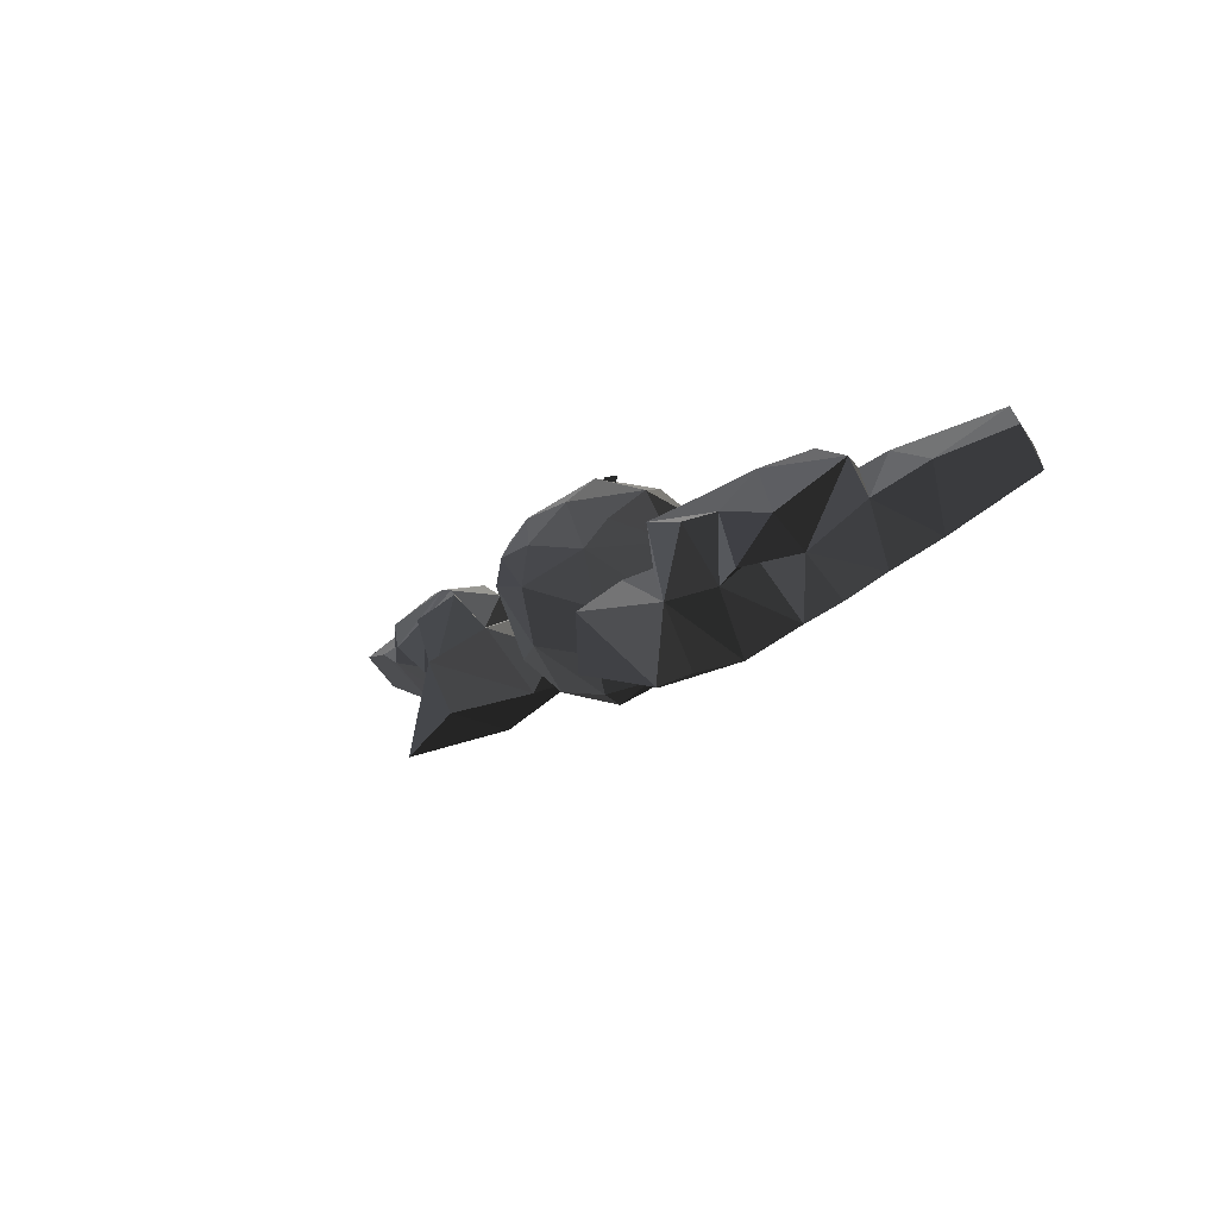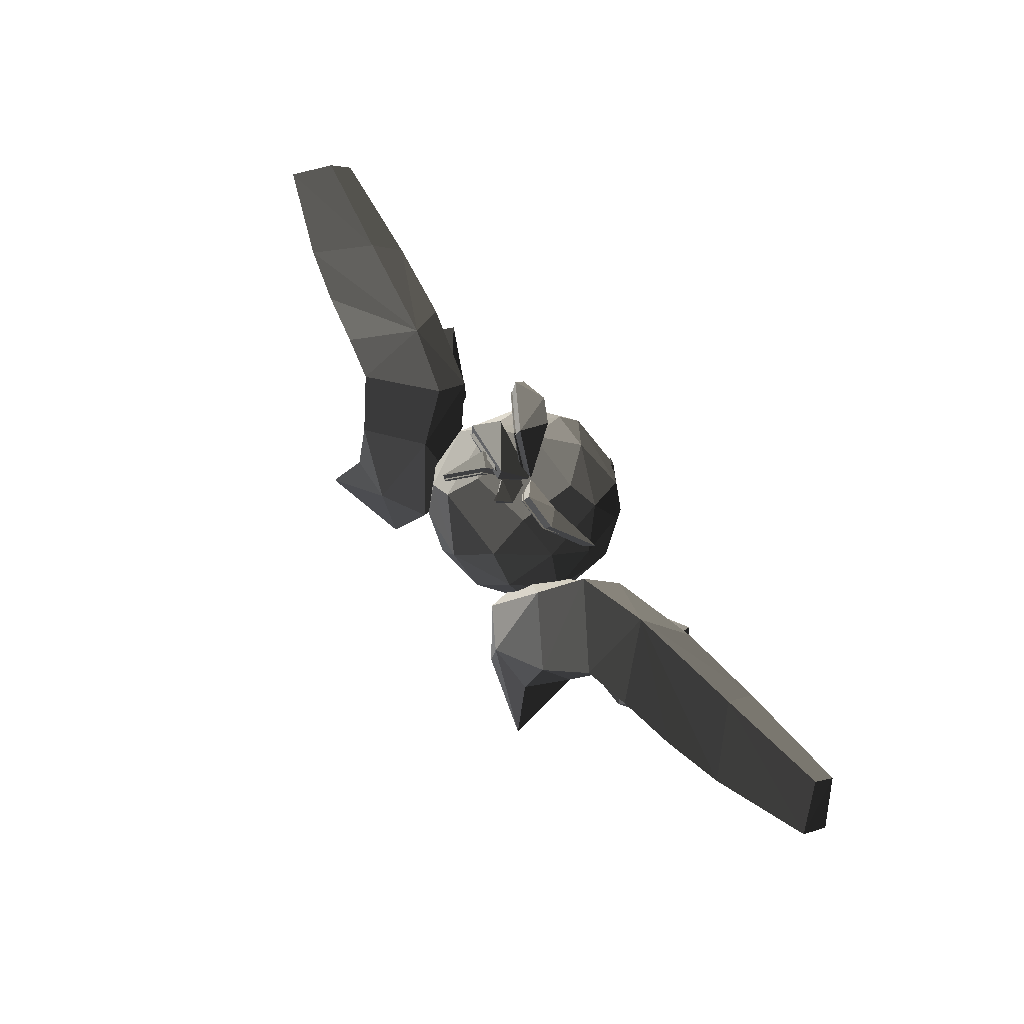
<metadata>
{"format":"obj","ext":"obj","renderer":"f3d","projection":"perspective","resolution":1024,"background":"white","views":[{"elev":-15.3,"azim":51.9,"up":"+Z"},{"elev":67.4,"azim":-125.2,"up":"+Y"}]}
</metadata>
<code>
o the_winged_strawberry
v 0.9598 -0.3044 -0.7221
v 0.7085 -0.308 -0.5835
v 0.9818 0.2526 -0.3371
v 1.249 -0.3611 -0.72
v 1.35 0.07267 -0.5628
v 1.346 -0.5741 -0.3648
v 1.357 -0.5483 0.191
v 1.177 -0.3614 -0.1003
v 1.197 0.5759 -0.05862
v 1.668 0.3585 -0.3109
v 1.5 -0.2662 -0.1408
v 1.322 0.267 0.1861
v 0.7239 -0.1247 -0.3058
v 0.9698 -0.4964 -0.1703
v 1.728 0.6111 0.09328
v 1.719 -0.07158 0.1334
v 1.433 -0.131 0.2614
v 1.772 -0.2706 0.3638
v 2.058 0.3404 0.3727
v 1.469 0.1494 0.1297
v 2.186 0.078 0.06208
v 2.085 0.3973 -0.2092
v 1.935 -0.3289 -0.0662
v 1.875 -0.3479 0.2202
v 2.584 0.3753 -0.1008
v 1.635 -0.5542 0.1502
v 1.878 0.02297 0.4922
v 2.31 -0.3043 0.1702
v 1.961 0.2146 0.2554
v 2.039 -0.1907 0.4371
v 2.651 0.1358 0.3376
v 2.745 -0.1121 0.3952
v 2.791 0.3455 0.4828
v 3.699 0.4591 0.5612
v 3.822 0.4893 0.2754
v 3.652 0.6045 0.432
v 2.9 0.05804 0.182
v 3.082 0.396 0.02548
v 2.721 0.5883 0.2712
v 2.455 -0.07545 0.4943
v 3.394 0.2221 0.335
v 0.9184 -0.81 -0.7444
v 1.445 -0.7587 -0.9216
v 1.002 -0.9089 -0.444
v 3.873 0.3352 0.427
v 0.9409 -0.2774 -0.8464
v 0.8915 0.3625 -0.3511
v 0.558 -0.314 -0.6201
v 1.376 -0.3141 -0.8249
v 1.445 0.1191 -0.6831
v 1.472 -0.6622 -0.3765
v 1.077 -0.4319 0.004886
v 1.239 -0.628 0.2804
v 1.119 0.7097 -0.02313
v 1.771 0.4088 -0.427
v 1.648 -0.2945 -0.2383
v 1.224 0.2928 0.3211
v 0.871 -0.5624 -0.06175
v 0.5588 -0.1071 -0.2394
v 1.726 0.7699 0.1448
v 1.803 -0.08438 -0.00585
v 1.296 -0.1328 0.3732
v 1.705 -0.352 0.4694
v 1.984 0.3623 0.5146
v 1.372 0.1344 0.2603
v 2.244 -0.005729 -0.07224
v 2.173 0.4251 -0.3388
v 1.972 -0.4212 -0.1999
v 1.887 -0.5004 0.2216
v 2.664 0.3893 -0.2364
v 1.698 -0.6862 0.1561
v 1.871 0.09966 0.6305
v 2.384 -0.4385 0.1
v 1.897 0.2292 0.3984
v 2.641 0.1447 0.4785
v 2.012 -0.2384 0.5624
v 2.86 -0.1741 0.4373
v 2.739 0.3542 0.626
v 3.968 0.5292 0.1838
v 3.732 0.4939 0.694
v 3.701 0.7609 0.479
v 2.961 -0.08476 0.1267
v 3.175 0.4172 -0.1047
v 2.735 0.7487 0.3157
v 2.423 -0.06337 0.6379
v 3.413 0.06634 0.3146
v 0.8184 -0.9203 -0.8197
v 0.9511 -1.05 -0.4037
v 1.566 -0.8155 -1.037
v 4.008 0.2705 0.436
v -0.9598 -0.3044 -0.7221
v -0.9818 0.2526 -0.3371
v -0.7085 -0.308 -0.5835
v -1.249 -0.3611 -0.72
v -1.35 0.07267 -0.5628
v -1.346 -0.5741 -0.3648
v -1.177 -0.3614 -0.1003
v -1.357 -0.5483 0.191
v -1.197 0.5759 -0.05862
v -1.668 0.3585 -0.3109
v -1.5 -0.2662 -0.1408
v -1.322 0.267 0.1861
v -0.9698 -0.4964 -0.1703
v -0.7239 -0.1247 -0.3058
v -1.728 0.6111 0.09328
v -1.719 -0.07158 0.1334
v -1.433 -0.131 0.2614
v -1.772 -0.2706 0.3638
v -2.058 0.3404 0.3727
v -1.469 0.1494 0.1297
v -2.186 0.078 0.06208
v -2.085 0.3973 -0.2092
v -1.935 -0.3289 -0.0662
v -1.875 -0.3479 0.2202
v -2.584 0.3753 -0.1008
v -1.635 -0.5542 0.1502
v -1.878 0.02297 0.4922
v -2.31 -0.3043 0.1702
v -1.961 0.2146 0.2554
v -2.651 0.1358 0.3376
v -2.039 -0.1907 0.4371
v -2.745 -0.1121 0.3952
v -2.791 0.3455 0.4828
v -3.822 0.4893 0.2754
v -3.699 0.4591 0.5612
v -3.652 0.6045 0.432
v -2.9 0.05804 0.182
v -3.082 0.396 0.02548
v -2.721 0.5883 0.2712
v -2.455 -0.07545 0.4943
v -3.394 0.2221 0.335
v -0.9184 -0.81 -0.7444
v -1.002 -0.9089 -0.444
v -1.445 -0.7587 -0.9216
v -3.873 0.3352 0.427
v -0.9409 -0.2774 -0.8464
v -0.558 -0.314 -0.6201
v -0.8915 0.3625 -0.3511
v -1.376 -0.3141 -0.8249
v -1.445 0.1191 -0.6831
v -1.472 -0.6622 -0.3765
v -1.239 -0.628 0.2804
v -1.077 -0.4319 0.004886
v -1.119 0.7097 -0.02313
v -1.771 0.4088 -0.427
v -1.648 -0.2945 -0.2383
v -1.224 0.2928 0.3211
v -0.5588 -0.1071 -0.2394
v -0.871 -0.5624 -0.06175
v -1.726 0.7699 0.1448
v -1.803 -0.08438 -0.00585
v -1.296 -0.1328 0.3732
v -1.705 -0.352 0.4694
v -1.984 0.3623 0.5146
v -1.372 0.1344 0.2603
v -2.244 -0.005728 -0.07224
v -2.173 0.4251 -0.3388
v -1.972 -0.4212 -0.1999
v -1.887 -0.5004 0.2216
v -2.664 0.3893 -0.2364
v -1.698 -0.6862 0.1561
v -1.871 0.09966 0.6305
v -2.384 -0.4385 0.1
v -1.897 0.2292 0.3984
v -2.012 -0.2384 0.5624
v -2.641 0.1447 0.4785
v -2.86 -0.1741 0.4373
v -2.739 0.3542 0.626
v -3.732 0.4939 0.694
v -3.968 0.5292 0.1838
v -3.701 0.7609 0.479
v -2.961 -0.08475 0.1267
v -3.175 0.4172 -0.1047
v -2.735 0.7487 0.3157
v -2.423 -0.06337 0.6379
v -3.413 0.06634 0.3146
v -0.8184 -0.9203 -0.8197
v -1.566 -0.8155 -1.037
v -0.9511 -1.05 -0.4037
v -4.008 0.2705 0.436
v -0.2989 -0.1866 -0.5369
v -0.5572 0.1621 -0.3966
v -0.09945 0.1658 -0.612
v -0.4085 -0.4289 -0.3243
v -0.5924 -0.2914 -0.263
v -0.1571 -0.8434 0.06592
v -0.4315 -0.6489 0.175
v -0.7744 0.07537 0.2498
v -0.7521 0.01305 -0.06128
v -0.6983 -0.2883 0.1401
v 0.2041 0.5199 -0.1644
v -0.3472 0.3909 -0.3988
v -0.2899 0.5194 -0.07533
v -0.6153 0.39 -0.0305
v -0.7205 0.2749 0.2545
v 0.5816 -0.1876 -0.3241
v 0.357 0.0546 -0.5507
v 0.6431 0.1223 -0.2844
v 0.7047 -0.2053 -0.06133
v 0.4806 -0.4974 -0.1622
v 0.7322 0.2551 0.02238
v 0.4798 -0.5973 0.238
v 0.1229 -0.8351 0.002448
v 0.7345 -0.05841 0.3159
v 0.07919 -0.1061 -0.6108
v 0.4588 0.2666 -0.4264
v 0.2688 0.4132 -0.4125
v 0.5439 0.4549 0.1606
v -0.6943 -0.161 0.4658
v -0.3965 -0.5722 0.4777
v 0.1029 -0.2111 0.8899
v -0.1559 0.0642 0.9242
v -0.395 -0.3356 0.7176
v -0.2626 0.5193 0.3976
v -0.5955 0.2149 0.6164
v -0.4813 -0.04744 0.7658
v -0.4825 0.4302 0.4803
v -0.3731 0.2853 0.7748
v 0.2595 0.2401 0.865
v -0.005202 0.4571 0.6913
v 0.1682 -0.8208 0.2808
v -0.04516 -0.6748 0.5479
v -0.08725 -0.8544 0.2455
v 0.2294 -0.5558 0.6174
v 0.5466 -0.1283 0.7064
v 0.6084 0.2726 0.5668
v 0.3297 0.3677 0.7232
v 0.2566 0.5102 0.4133
v -0.05306 -0.6035 -0.326
v 0.3175 -0.3674 -0.4291
v 0.2309 0.7842 0.4858
v 0.4728 0.7065 0.6201
v 0.2773 0.9742 0.2187
v -0.01392 0.5189 0.1255
v 0.7176 0.7553 0.493
v 0.782 0.4706 0.6415
v 0.4921 0.7354 0.1689
v 0.6798 0.5176 0.004252
v 0.1509 0.7817 -0.07875
v 0.3941 0.6219 -0.08453
v 0.4411 0.5148 -0.4599
v 0.2408 0.654 -0.1606
v -0.7708 0.5031 0.2376
v -0.394 0.6421 0.1022
v -0.561 0.7917 -0.05816
v -0.226 0.7634 -0.0448
v -0.3395 -0.2041 -0.6377
v -0.1109 0.1998 -0.7238
v -0.6355 0.1957 -0.4768
v -0.6759 -0.3241 -0.3238
v -0.4651 -0.4817 -0.394
v -0.177 -0.9568 0.05323
v -0.4915 -0.7339 0.1783
v -0.8845 0.09623 0.264
v -0.7973 -0.3206 0.1382
v -0.859 0.0248 -0.09255
v 0.237 0.6057 -0.2108
v -0.3291 0.6051 -0.1087
v -0.3949 0.4579 -0.4795
v -0.7022 0.4568 -0.05728
v -0.8227 0.3249 0.2693
v 0.6696 -0.2052 -0.3937
v 0.7402 0.15 -0.3482
v 0.4122 0.07243 -0.6535
v 0.8108 -0.2255 -0.09262
v 0.5539 -0.5603 -0.2082
v 0.8423 0.3023 0.00333
v 0.553 -0.6748 0.2346
v 0.144 -0.9473 -0.01952
v 0.8449 -0.0571 0.3398
v 0.09385 -0.1117 -0.7224
v 0.5289 0.3154 -0.511
v 0.3112 0.4835 -0.4951
v 0.6265 0.5312 0.1617
v -0.7926 -0.1747 0.5115
v -0.4513 -0.646 0.5252
v 0.121 -0.2321 0.9976
v -0.4496 -0.3748 0.8001
v -0.1756 0.08342 1.037
v -0.2978 0.6051 0.4334
v -0.6795 0.2561 0.6842
v -0.5485 -0.04453 0.8554
v -0.55 0.503 0.5282
v -0.4245 0.3369 0.8657
v 0.3005 0.2851 0.9691
v -0.00287 0.5338 0.77
v 0.1959 -0.9309 0.2995
v -0.09691 -0.9695 0.2591
v -0.04867 -0.7636 0.6056
v 0.266 -0.6272 0.6853
v 0.6296 -0.1372 0.7873
v 0.7004 0.3223 0.6273
v 0.381 0.4313 0.8066
v 0.2972 0.5946 0.4514
v -0.05772 -0.6819 -0.3959
v 0.367 -0.4112 -0.5142
v 0.5703 -0.4572 0.5128
v 0.2542 0.7022 0.4779
v 0.4482 0.6625 0.6039
v 0.2742 0.9295 0.2164
v 0.008854 0.4482 0.1298
v 0.6996 0.7139 0.4813
v 0.7776 0.387 0.6299
v 0.4812 0.6883 0.1679
v 0.6547 0.4699 0.01074
v 0.08779 0.7282 -0.09299
v 0.3871 0.5792 -0.07557
v 0.4323 0.4763 -0.4362
v 0.2398 0.61 -0.1486
v -0.7647 0.4089 0.2233
v -0.3701 0.5986 0.1038
v -0.5306 0.7423 -0.05023
v -0.2087 0.7151 -0.03739
v 0.2325 0.8468 0.5598
v 0.2363 1.05 0.2557
v 0.4865 0.773 0.7005
v -0.03032 0.5839 0.1859
v 0.7476 0.8251 0.565
v 0.8507 0.476 0.7329
v 0.5092 0.8149 0.2322
v 0.08027 0.8693 -0.05848
v 0.7094 0.5826 0.05664
v 0.4048 0.6938 -0.03803
v 0.2413 0.728 -0.1191
v 0.4549 0.5796 -0.4383
v -0.8743 0.5152 0.2978
v -0.6137 0.8749 -0.009913
v -0.4356 0.7153 0.1611
v -0.2564 0.8447 0.004339
v -0.1409 0.7155 -0.1416
v 0.007336 0.7437 -0.1067
v -0.09567 0.8152 -0.2691
v 0.003023 0.4763 0.1241
v -0.1545 0.6868 -0.1286
v 0.07166 0.6793 -0.08308
v -0.111 0.7825 -0.2511
v 0.007634 0.49 0.1215
v -0.1889 0.7624 -0.125
v -0.1233 0.8595 -0.2582
v 0.03141 0.8204 -0.08503
v -0.01105 0.5598 0.1398
v 0.2392 0.2086 0.926
v 0.1304 0.3187 0.9144
v 0.2551 0.3047 0.9092
v 0.1858 0.269 0.9431
v -0.4507 0.321 0.7602
v -0.5199 0.408 0.652
v -0.4198 0.4092 0.7279
v 0.1422 0.1977 0.9456
v -0.4981 0.3765 0.7219
v -0.1978 0.1265 0.9949
v -0.24 0.2704 0.9551
v -0.1465 0.2092 1.012
v -0.5398 0.304 0.7193
v -0.2296 0.2025 0.9957
v 0.2548 -0.2424 0.9705
v 0.2126 -0.09848 0.9306
v 0.3062 -0.1597 0.9879
v -0.2861 0.1537 0.958
v 0.2231 -0.1664 0.9712
v 0.1665 -0.2151 0.9335
f 1 2 3
f 4 1 5
f 6 4 5
f 6 7 8
f 1 3 5
f 9 5 3
f 10 5 9
f 11 6 5
f 12 13 14
f 11 5 10
f 9 12 15
f 10 16 11
f 17 8 18
f 15 12 19
f 12 20 19
f 10 21 16
f 22 21 10
f 11 16 23
f 23 24 11
f 25 21 22
f 24 26 11
f 27 17 18
f 18 7 24
f 23 28 24
f 21 28 23
f 29 30 31
f 32 28 21
f 28 30 24
f 32 30 28
f 27 30 29
f 31 33 19
f 34 35 36
f 37 31 32
f 38 39 35
f 31 40 32
f 33 37 41
f 34 33 41
f 13 2 14
f 42 43 44
f 1 42 2
f 43 42 1
f 43 1 4
f 2 42 44
f 43 4 6
f 14 2 44
f 6 8 14
f 6 14 44
f 43 6 44
f 11 26 6
f 26 7 6
f 3 2 13
f 3 13 12
f 9 3 12
f 9 15 10
f 15 22 10
f 8 12 14
f 12 8 20
f 17 20 8
f 20 17 27
f 18 8 7
f 21 23 16
f 22 15 25
f 29 19 20
f 38 25 15
f 29 20 27
f 26 24 7
f 30 27 18
f 24 30 18
f 40 31 30
f 32 40 30
f 33 15 19
f 31 19 29
f 37 32 21
f 38 15 39
f 25 37 21
f 38 37 25
f 33 39 15
f 37 33 31
f 38 41 37
f 36 39 33
f 38 35 41
f 39 36 35
f 35 45 41
f 45 34 41
f 36 33 34
f 46 47 48
f 49 50 46
f 51 50 49
f 51 52 53
f 46 50 47
f 54 47 50
f 55 54 50
f 56 50 51
f 57 58 59
f 56 55 50
f 54 60 57
f 55 56 61
f 62 63 52
f 60 64 57
f 57 64 65
f 55 61 66
f 67 55 66
f 56 68 61
f 68 56 69
f 70 67 66
f 69 56 71
f 72 63 62
f 63 69 53
f 68 69 73
f 66 68 73
f 74 75 76
f 77 66 73
f 73 69 76
f 77 73 76
f 72 74 76
f 75 64 78
f 79 80 81
f 82 77 75
f 83 79 84
f 75 77 85
f 78 86 82
f 80 86 78
f 59 58 48
f 87 88 89
f 46 48 87
f 89 46 87
f 89 49 46
f 48 88 87
f 89 51 49
f 58 88 48
f 51 58 52
f 51 88 58
f 89 88 51
f 56 51 71
f 71 51 53
f 47 59 48
f 47 57 59
f 54 57 47
f 54 55 60
f 60 55 67
f 52 58 57
f 57 65 52
f 62 52 65
f 65 72 62
f 63 53 52
f 66 61 68
f 67 70 60
f 74 65 64
f 83 60 70
f 74 72 65
f 71 53 69
f 76 63 72
f 69 63 76
f 85 76 75
f 77 76 85
f 78 64 60
f 75 74 64
f 82 66 77
f 83 84 60
f 70 66 82
f 83 70 82
f 78 60 84
f 82 75 78
f 83 82 86
f 81 78 84
f 83 86 79
f 84 79 81
f 79 86 90
f 90 86 80
f 81 80 78
f 91 92 93
f 94 95 91
f 96 95 94
f 96 97 98
f 91 95 92
f 99 92 95
f 100 99 95
f 101 95 96
f 102 103 104
f 101 100 95
f 99 105 102
f 100 101 106
f 107 108 97
f 105 109 102
f 102 109 110
f 100 106 111
f 112 100 111
f 101 113 106
f 113 101 114
f 115 112 111
f 114 101 116
f 117 108 107
f 108 114 98
f 113 114 118
f 111 113 118
f 119 120 121
f 122 111 118
f 118 114 121
f 122 118 121
f 117 119 121
f 120 109 123
f 124 125 126
f 127 122 120
f 128 124 129
f 120 122 130
f 123 131 127
f 125 131 123
f 104 103 93
f 132 133 134
f 91 93 132
f 134 91 132
f 134 94 91
f 93 133 132
f 134 96 94
f 103 133 93
f 96 103 97
f 96 133 103
f 134 133 96
f 101 96 116
f 116 96 98
f 92 104 93
f 92 102 104
f 99 102 92
f 99 100 105
f 105 100 112
f 97 103 102
f 102 110 97
f 107 97 110
f 110 117 107
f 108 98 97
f 111 106 113
f 112 115 105
f 119 110 109
f 128 105 115
f 119 117 110
f 116 98 114
f 121 108 117
f 114 108 121
f 130 121 120
f 122 121 130
f 123 109 105
f 120 119 109
f 127 111 122
f 128 129 105
f 115 111 127
f 128 115 127
f 123 105 129
f 127 120 123
f 128 127 131
f 126 123 129
f 128 131 124
f 129 124 126
f 124 131 135
f 135 131 125
f 126 125 123
f 136 137 138
f 139 136 140
f 141 139 140
f 141 142 143
f 136 138 140
f 144 140 138
f 145 140 144
f 146 141 140
f 147 148 149
f 146 140 145
f 144 147 150
f 145 151 146
f 152 143 153
f 150 147 154
f 147 155 154
f 145 156 151
f 157 156 145
f 146 151 158
f 158 159 146
f 160 156 157
f 159 161 146
f 162 152 153
f 153 142 159
f 158 163 159
f 156 163 158
f 164 165 166
f 167 163 156
f 163 165 159
f 167 165 163
f 162 165 164
f 166 168 154
f 169 170 171
f 172 166 167
f 173 174 170
f 166 175 167
f 168 172 176
f 169 168 176
f 148 137 149
f 177 178 179
f 136 177 137
f 178 177 136
f 178 136 139
f 137 177 179
f 178 139 141
f 149 137 179
f 141 143 149
f 141 149 179
f 178 141 179
f 146 161 141
f 161 142 141
f 138 137 148
f 138 148 147
f 144 138 147
f 144 150 145
f 150 157 145
f 143 147 149
f 147 143 155
f 152 155 143
f 155 152 162
f 153 143 142
f 156 158 151
f 157 150 160
f 164 154 155
f 173 160 150
f 164 155 162
f 161 159 142
f 165 162 153
f 159 165 153
f 175 166 165
f 167 175 165
f 168 150 154
f 166 154 164
f 172 167 156
f 173 150 174
f 160 172 156
f 173 172 160
f 168 174 150
f 172 168 166
f 173 176 172
f 171 174 168
f 173 170 176
f 174 171 170
f 170 180 176
f 180 169 176
f 171 168 169
f 181 182 183
f 181 184 185
f 186 185 184
f 187 185 186
f 188 189 190
f 191 192 193
f 194 182 189
f 194 189 195
f 196 197 198
f 199 200 196
f 199 198 201
f 202 203 200
f 202 200 199
f 201 204 199
f 197 205 183
f 206 197 183
f 198 197 206
f 207 191 208
f 206 207 201
f 190 187 209
f 187 186 210
f 211 212 213
f 193 194 214
f 215 188 209
f 215 209 216
f 217 195 215
f 218 216 212
f 219 218 212
f 219 220 218
f 221 222 223
f 224 222 221
f 225 219 211
f 201 208 226
f 226 204 201
f 227 226 208
f 227 228 220
f 219 212 211
f 205 181 183
f 205 229 181
f 182 181 185
f 181 229 184
f 189 182 185
f 186 184 229
f 189 185 190
f 190 185 187
f 192 183 182
f 192 182 194
f 193 192 194
f 195 189 188
f 228 191 193
f 203 186 229
f 230 229 205
f 197 230 205
f 197 196 230
f 230 203 229
f 196 200 230
f 230 200 203
f 198 199 196
f 204 202 199
f 207 183 192
f 207 206 183
f 207 192 191
f 198 206 201
f 208 201 207
f 223 210 186
f 188 190 209
f 209 187 210
f 209 213 216
f 212 216 213
f 217 194 195
f 214 194 217
f 228 193 214
f 195 188 215
f 218 220 217
f 220 214 217
f 216 218 215
f 218 217 215
f 203 202 221
f 224 211 222
f 224 225 211
f 191 228 208
f 228 214 220
f 227 208 228
f 226 225 204
f 226 219 225
f 227 220 219
f 219 226 227
f 225 224 202
f 204 225 202
f 202 224 221
f 213 209 210
f 210 223 222
f 211 213 222
f 213 210 222
f 231 232 233
f 231 233 234
f 232 235 233
f 235 232 236
f 237 238 239
f 237 239 234
f 240 241 242
f 240 242 234
f 243 244 245
f 244 246 245
f 246 244 234
f 223 203 221
f 247 248 249
f 247 250 251
f 252 251 250
f 253 252 250
f 254 255 256
f 257 258 259
f 260 256 249
f 260 261 256
f 262 263 264
f 265 262 266
f 265 267 263
f 268 266 269
f 268 265 266
f 267 265 270
f 264 248 271
f 272 248 264
f 263 272 264
f 273 274 257
f 272 267 273
f 255 275 253
f 253 276 252
f 277 278 279
f 258 280 260
f 281 275 254
f 281 282 275
f 283 281 261
f 284 279 282
f 285 279 284
f 285 284 286
f 287 288 289
f 290 287 289
f 291 277 285
f 267 292 274
f 292 267 270
f 293 274 292
f 293 286 294
f 285 277 279
f 271 248 247
f 271 247 295
f 249 250 247
f 247 251 295
f 256 250 249
f 252 295 251
f 256 255 250
f 255 253 250
f 259 249 248
f 259 260 249
f 258 260 259
f 261 254 256
f 294 258 257
f 269 295 252
f 296 271 295
f 264 271 296
f 264 296 262
f 296 295 269
f 262 296 266
f 296 269 266
f 263 262 265
f 270 265 268
f 273 259 248
f 273 248 272
f 273 257 259
f 263 267 272
f 274 273 267
f 288 252 276
f 254 275 255
f 275 276 253
f 275 282 278
f 279 278 282
f 283 261 260
f 280 283 260
f 294 280 258
f 261 281 254
f 284 283 286
f 286 283 280
f 282 281 284
f 284 281 283
f 269 287 268
f 290 289 277
f 290 277 291
f 257 274 294
f 294 286 280
f 293 294 274
f 292 270 291
f 292 291 285
f 293 285 286
f 285 293 292
f 291 297 290
f 268 297 270
f 270 297 291
f 278 276 275
f 276 289 288
f 277 289 278
f 278 289 276
f 298 299 300
f 298 300 301
f 299 302 300
f 302 299 303
f 304 305 306
f 304 306 301
f 307 308 309
f 307 309 301
f 310 311 312
f 311 313 312
f 313 311 301
f 314 315 316
f 314 317 315
f 316 315 318
f 318 319 316
f 320 321 322
f 320 317 321
f 323 324 325
f 323 317 324
f 326 327 328
f 328 327 329
f 329 317 328
f 330 331 332
f 331 330 333
f 334 335 336
f 335 334 337
f 338 339 340
f 340 341 338
f 342 343 344
f 345 342 344
f 346 347 348
f 345 343 349
f 344 343 345
f 350 346 348
f 351 352 353
f 350 347 354
f 348 347 350
f 355 351 353
f 356 357 358
f 355 352 359
f 353 352 355
f 360 356 358
f 269 288 287
f 360 357 361
f 358 357 360
f 268 290 297
f 317 306 321
f 309 325 324
f 300 318 315
f 312 329 327
f 325 307 323
f 302 319 318
f 301 324 317
f 317 300 315
f 304 317 320
f 319 299 316
f 323 301 317
f 326 312 327
f 313 317 329
f 306 322 321
f 317 311 328
f 299 314 316
f 328 310 326
f 322 304 320
f 298 317 314
f 336 340 339
f 335 341 340
f 341 334 338
f 338 336 339
f 34 45 35
f 79 90 80
f 124 135 125
f 169 180 170
f 223 186 203
f 342 349 343
f 345 349 342
f 346 354 347
f 350 354 346
f 351 359 352
f 355 359 351
f 356 361 357
f 360 361 356
f 269 252 288
f 268 287 290
f 317 301 306
f 309 308 325
f 300 302 318
f 312 313 329
f 325 308 307
f 302 303 319
f 301 309 324
f 317 301 300
f 304 301 317
f 319 303 299
f 323 307 301
f 326 310 312
f 313 301 317
f 306 305 322
f 317 301 311
f 299 298 314
f 328 311 310
f 322 305 304
f 298 301 317
f 336 335 340
f 335 337 341
f 341 337 334
f 338 334 336

</code>
